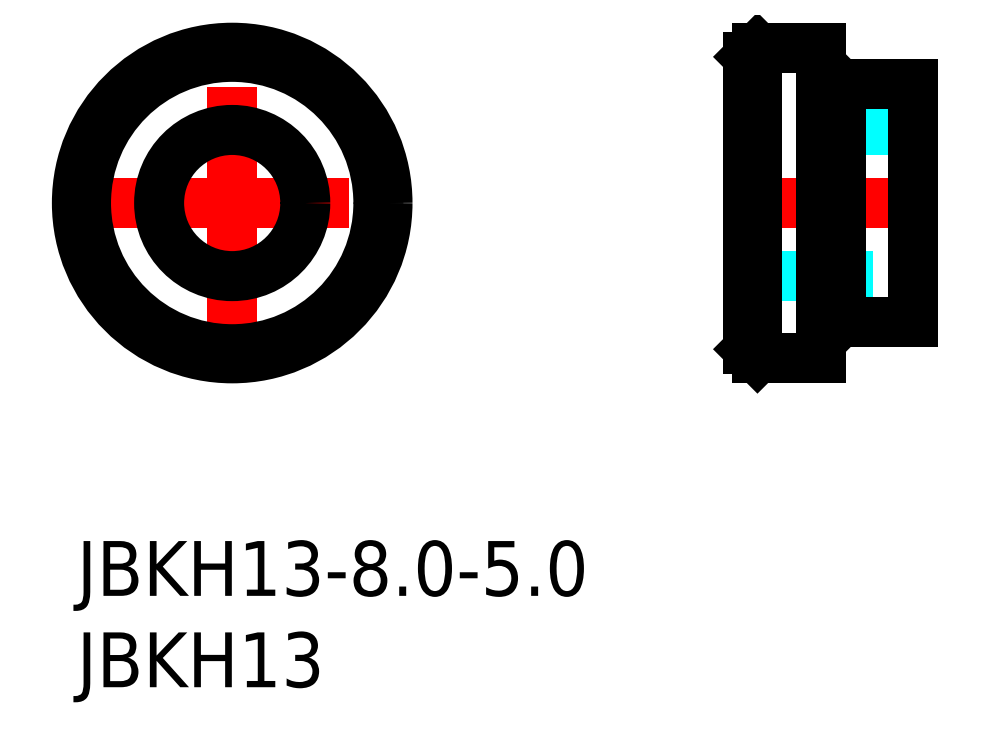
<metadata>
{"format":"dxf","ext":"dxf","renderer":"ezdxf+matplotlib","layout":"modelspace","background":"white","min_lineweight":24,"dpi":150}
</metadata>
<code>
0
SECTION
2
ENTITIES
0
INSERT
8
MSM_CONTINUOUS
2
*U15
10
0
20
0
30
0
0
INSERT
8
MSM_CONTINUOUS
2
*U16
10
0
20
0
30
0
0
LINE
8
MSM_CENTER
10
-1
20
18.5
30
0
11
18
21
18.5
31
0
0
LINE
8
MSM_CENTER
10
8.5
20
9
30
0
11
8.5
21
28
31
0
0
CIRCLE
8
MSM_CONTINUOUS
10
8.5
20
18.5
30
0
40
4
0
CIRCLE
8
MSM_CONTINUOUS
10
8.5
20
18.5
30
0
40
8
0
CIRCLE
8
MSM_CONTINUOUS
10
8.5
20
18.5
30
0
40
8.5
0
LINE
8
MSM_DASHED
10
37.25
20
14.5
30
0
11
45.75
21
14.5
31
0
0
LINE
8
MSM_DASHED
10
45.75
20
22.5
30
0
11
37.25
21
22.5
31
0
0
ARC
8
MSM_DASHED
10
37.25
20
14
30
0
40
0.5
50
90
51
180
0
ARC
8
MSM_DASHED
10
37.25
20
23
30
0
40
0.5
50
180
51
270
0
LINE
8
MSM_CENTER
10
35.75
20
18.5
30
0
11
46.75
21
18.5
31
0
0
LINE
8
MSM_CONTINUOUS
10
40.75
20
12.25
30
0
11
41.55
21
12.25
31
0
0
LINE
8
MSM_CONTINUOUS
10
41.55
20
24.75
30
0
11
40.75
21
24.75
31
0
0
LINE
8
MSM_CONTINUOUS
10
41.55
20
12.25
30
0
11
41.8
21
12
31
0
0
LINE
8
MSM_CONTINUOUS
10
41.8
20
25
30
0
11
41.55
21
24.75
31
0
0
LINE
8
MSM_CONTINUOUS
10
41.55
20
24.75
30
0
11
41.55
21
12.25
31
0
0
LINE
8
MSM_CONTINUOUS
10
41.8
20
12
30
0
11
45.75
21
12
31
0
0
LINE
8
MSM_CONTINUOUS
10
45.75
20
25
30
0
11
41.8
21
25
31
0
0
LINE
8
MSM_CONTINUOUS
10
41.8
20
12
30
0
11
41.8
21
25
31
0
0
LINE
8
MSM_CONTINUOUS
10
45.75
20
25
30
0
11
45.75
21
12
31
0
0
LINE
8
MSM_CONTINUOUS
10
36.75
20
10.5
30
0
11
37.25
21
10
31
0
0
LINE
8
MSM_CONTINUOUS
10
37.25
20
27
30
0
11
36.75
21
26.5
31
0
0
LINE
8
MSM_CONTINUOUS
10
36.75
20
26.5
30
0
11
36.75
21
10.5
31
0
0
LINE
8
MSM_CONTINUOUS
10
37.25
20
10
30
0
11
40.75
21
10
31
0
0
LINE
8
MSM_CONTINUOUS
10
40.75
20
27
30
0
11
37.25
21
27
31
0
0
LINE
8
MSM_CONTINUOUS
10
37.25
20
27
30
0
11
37.25
21
10
31
0
0
LINE
8
MSM_CONTINUOUS
10
40.75
20
27
30
0
11
40.75
21
10
31
0
0
ENDSEC
0
EOF

</code>
